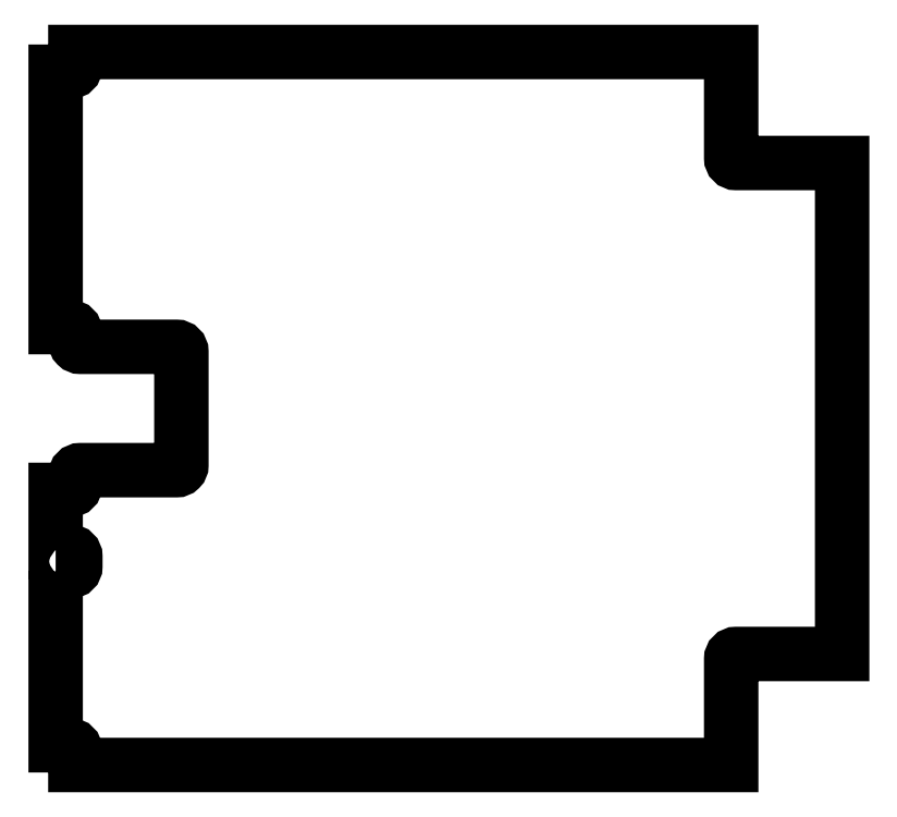
<metadata>
{"format":"dxf","ext":"dxf","renderer":"ezdxf+matplotlib","layout":"modelspace","background":"white","min_lineweight":24,"dpi":150}
</metadata>
<code>
0
SECTION
2
ENTITIES
0
LWPOLYLINE
8
0
90
36
70
1
43
0
10
-164
20
78.5
10
-164
20
8
10
-158
20
8
42
-0.4142
10
-156
20
6
10
-156
20
-9.595e-07
10
110
20
-9.595e-07
10
110
20
43
42
-0.4142
10
112
20
45
10
155
20
45
10
155
20
244
10
112
20
244
42
-0.4142
10
110
20
246
10
110
20
289
10
-156
20
289
10
-156
20
283
42
-0.4142
10
-158
20
281
10
-164
20
281
10
-164
20
177.5
10
-158
20
177.5
42
-0.4142
10
-156
20
175.5
10
-156
20
171.5
42
0.4142
10
-154
20
169.5
10
-115
20
169.5
42
-0.4142
10
-113
20
167.5
10
-113
20
121.5
42
-0.4142
10
-115
20
119.5
10
-154
20
119.5
42
0.4142
10
-156
20
117.5
10
-156
20
113.5
42
-0.4142
10
-158
20
111.5
10
-164
20
111.5
10
-164
20
86.5
10
-158
20
86.5
42
-0.4142
10
-156
20
84.5
10
-156
20
80.5
42
-0.4142
10
-158
20
78.5
0
ENDSEC
0
EOF

</code>
